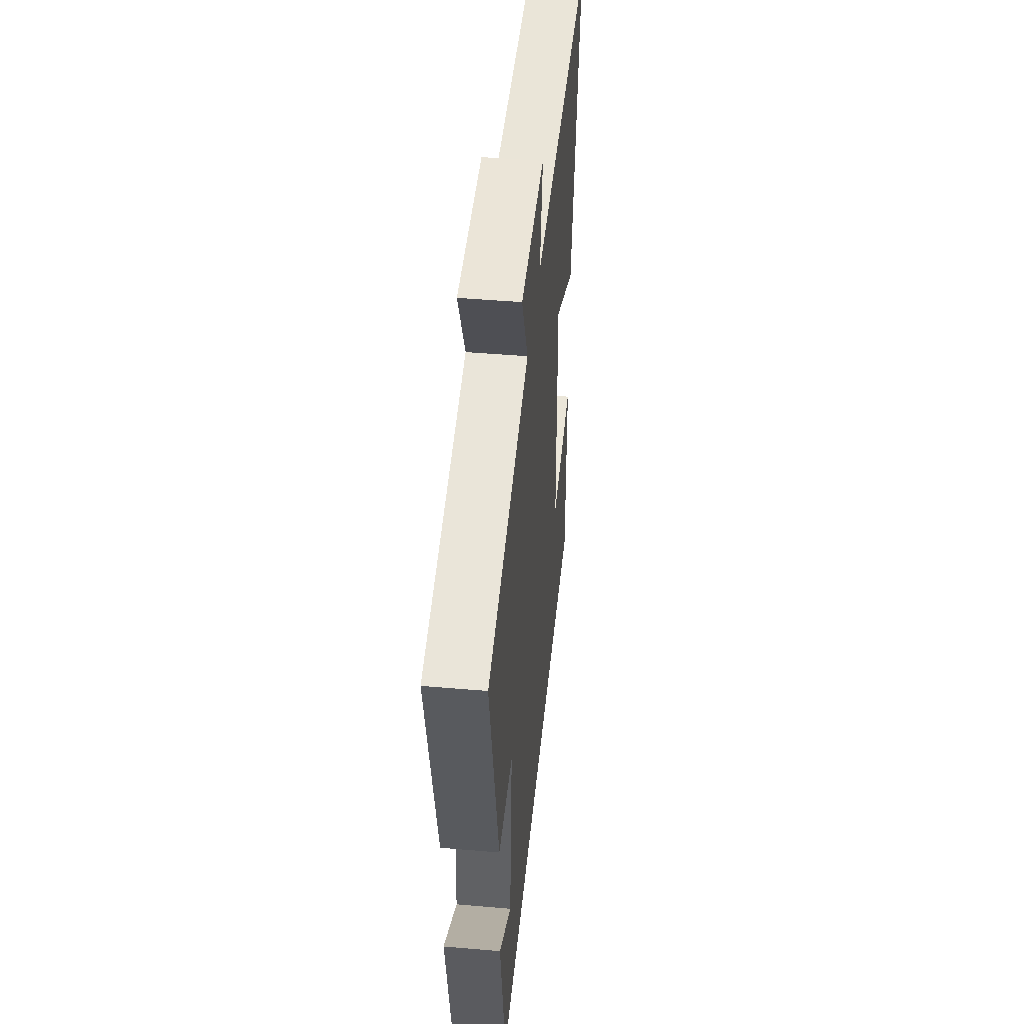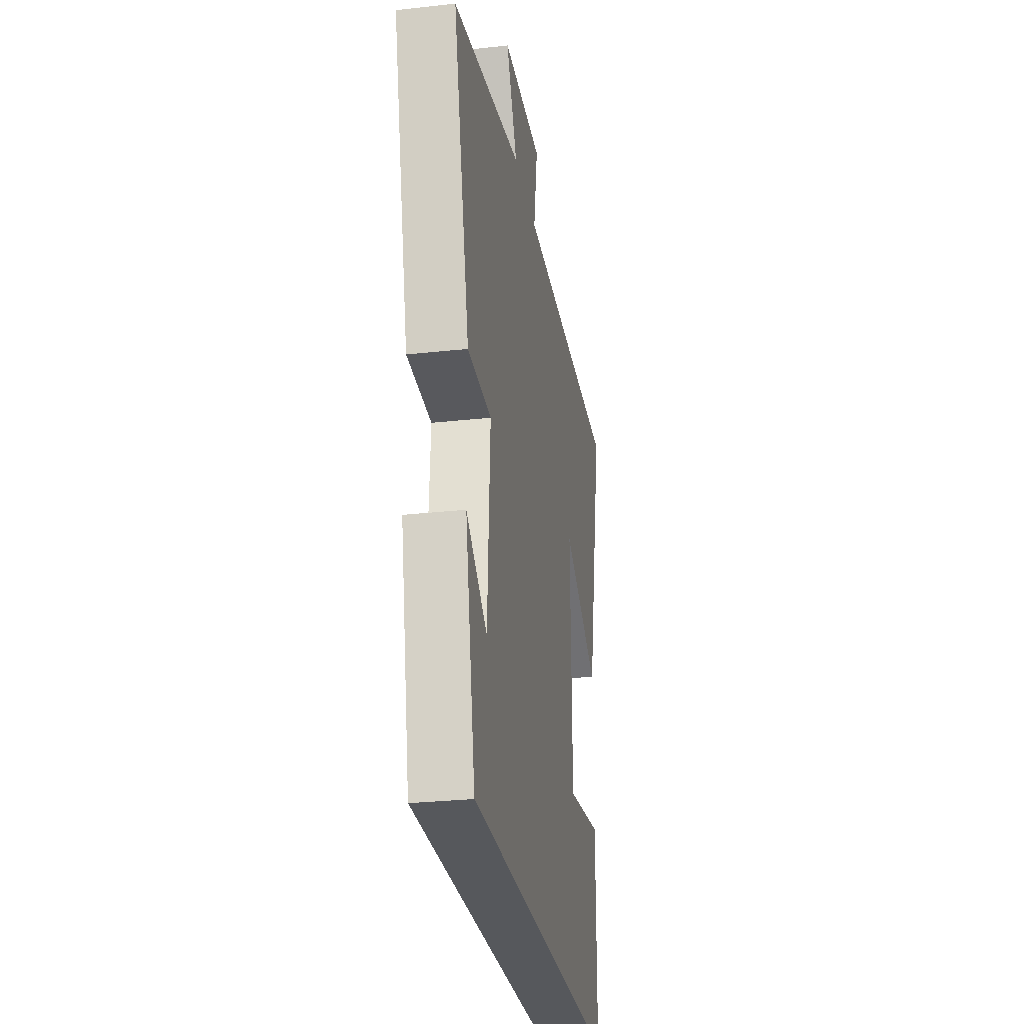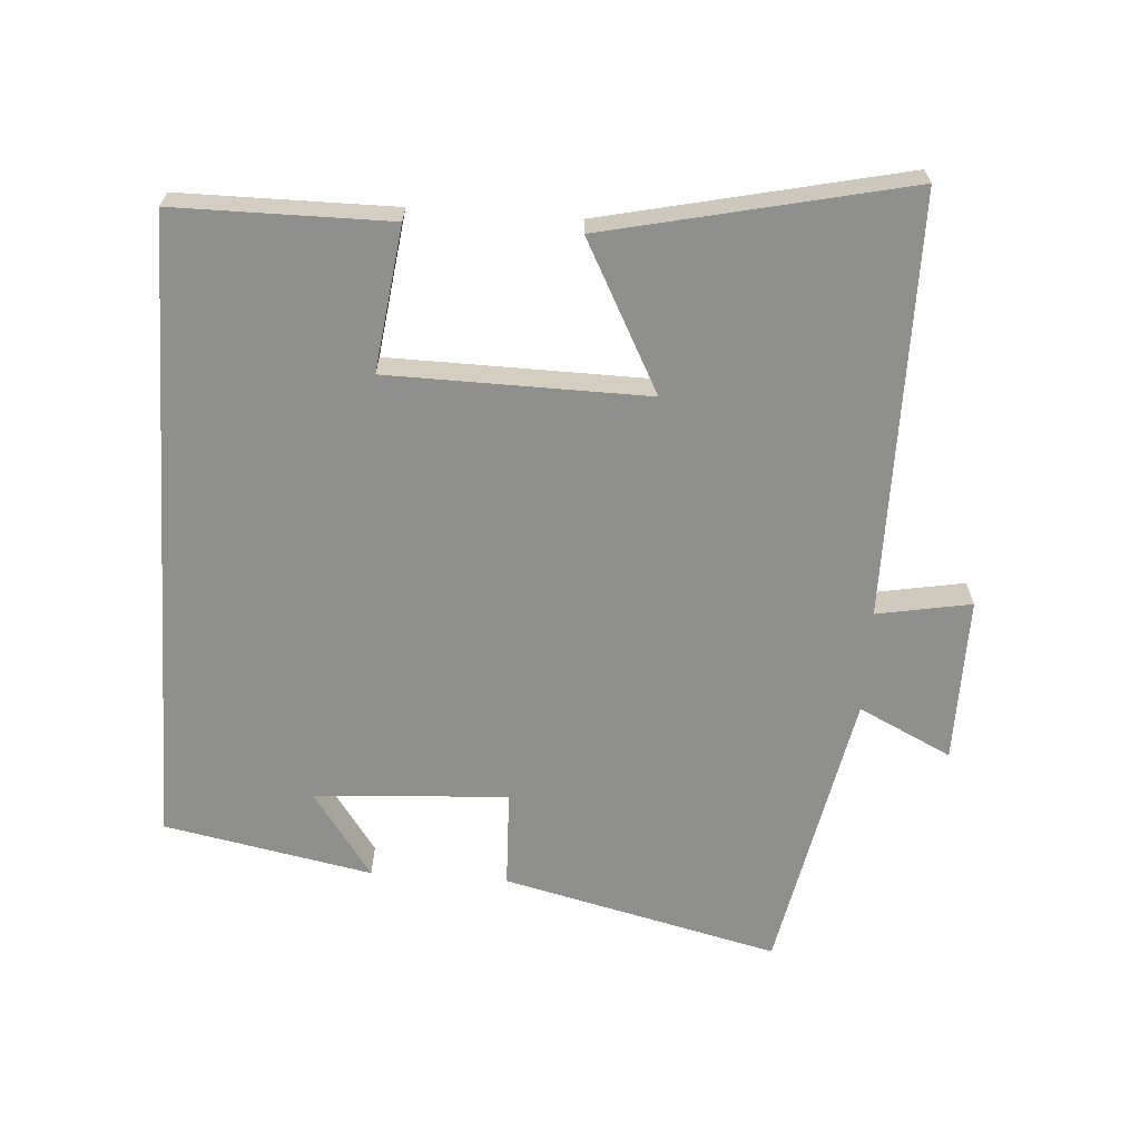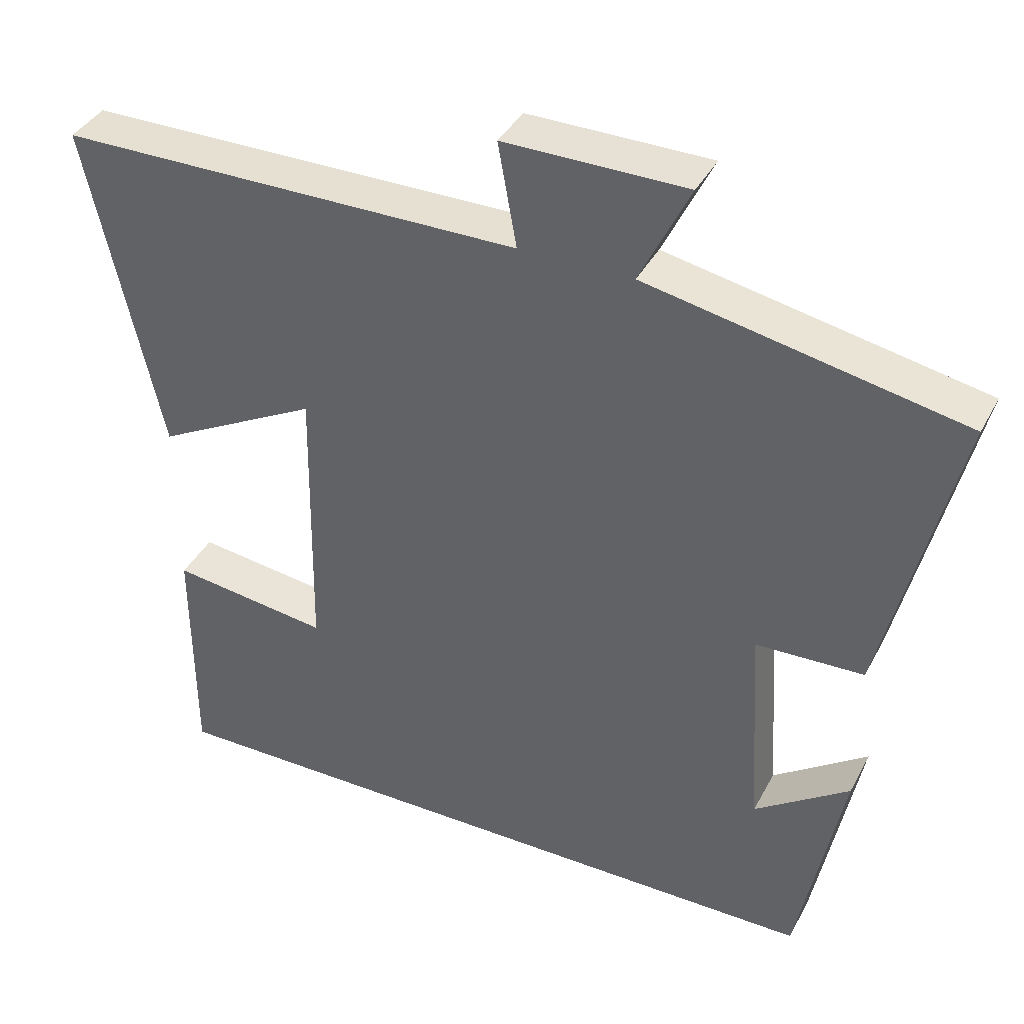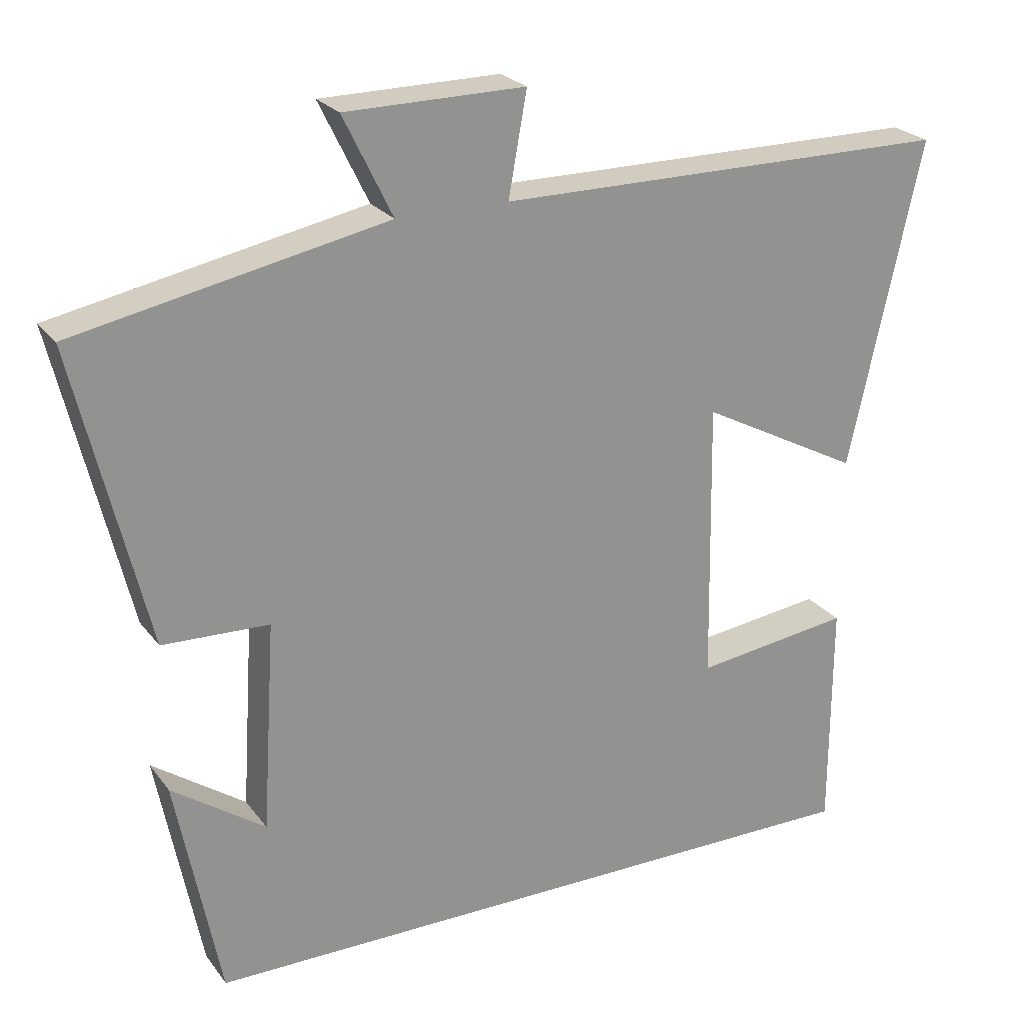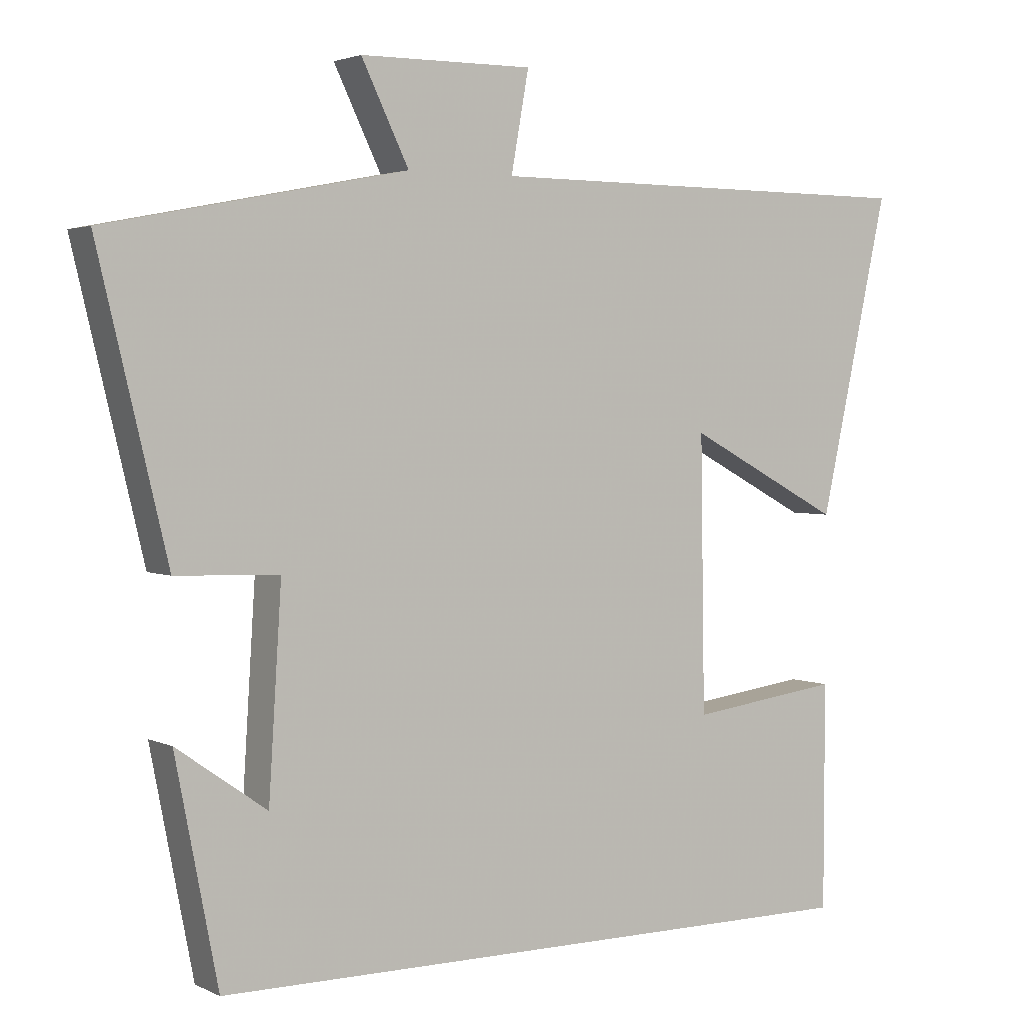
<metadata>
{"format":"obj","ext":"obj","renderer":"f3d","projection":"perspective","resolution":1024,"background":"white","views":[{"elev":45.5,"azim":95.7,"up":"+Z"},{"elev":-28.0,"azim":99.6,"up":"+Z"},{"elev":-65.2,"azim":-93.9,"up":"+Y"},{"elev":38.7,"azim":25.5,"up":"+Z"},{"elev":24.0,"azim":152.5,"up":"+Z"},{"elev":2.8,"azim":147.2,"up":"+Z"}]}
</metadata>
<code>
v 0.44 0.07 -0.5
v -0.499 0.07 -0.5
v -0.5 0.07 -0.184
v -0.287 0.07 -0.212
v -0.281 0.07 0.17
v -0.5 0.07 0.054
v -0.598 0.07 0.498
v 0.023 0.07 0.5
v -0.002 0.07 0.639
v 0.242 0.07 0.637
v 0.175 0.07 0.5
v 0.598 0.07 0.416
v 0.5 0.07 0.009
v 0.355 0.07 0.004
v 0.373 0.07 -0.282
v 0.5 0.07 -0.193
v 0.44 0 -0.5
v -0.499 0 -0.5
v -0.5 0 -0.184
v -0.287 0 -0.212
v -0.281 0 0.17
v -0.5 0 0.054
v -0.598 0 0.498
v 0.023 0 0.5
v -0.002 0 0.639
v 0.242 0 0.637
v 0.175 0 0.5
v 0.598 0 0.416
v 0.5 0 0.009
v 0.355 0 0.004
v 0.373 0 -0.282
v 0.5 0 -0.193
f 15 16 1
f 11 12 13 14
f 11 14 15
f 8 9 10 11
f 8 11 15
f 5 6 7 8
f 4 5 8 15
f 1 2 3 4
f 1 4 15
f 17 32 31
f 30 29 28 27
f 31 30 27
f 27 26 25 24
f 31 27 24
f 24 23 22 21
f 31 24 21 20
f 20 19 18 17
f 31 20 17
f 1 17 18 2
f 2 18 19 3
f 3 19 20 4
f 4 20 21 5
f 5 21 22 6
f 6 22 23 7
f 7 23 24 8
f 8 24 25 9
f 9 25 26 10
f 10 26 27 11
f 11 27 28 12
f 12 28 29 13
f 13 29 30 14
f 14 30 31 15
f 15 31 32 16
f 16 32 17 1

</code>
